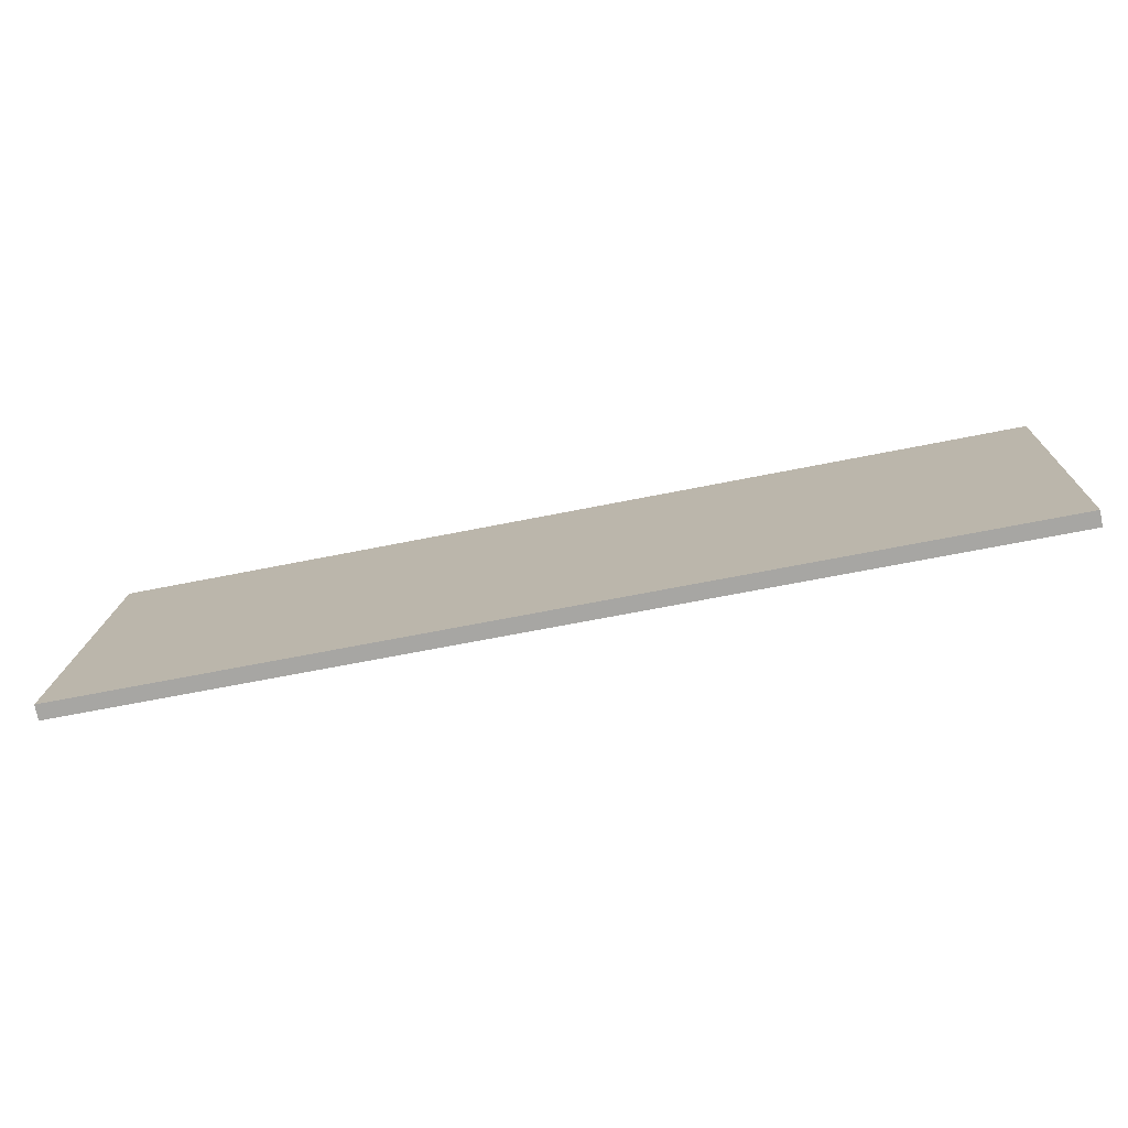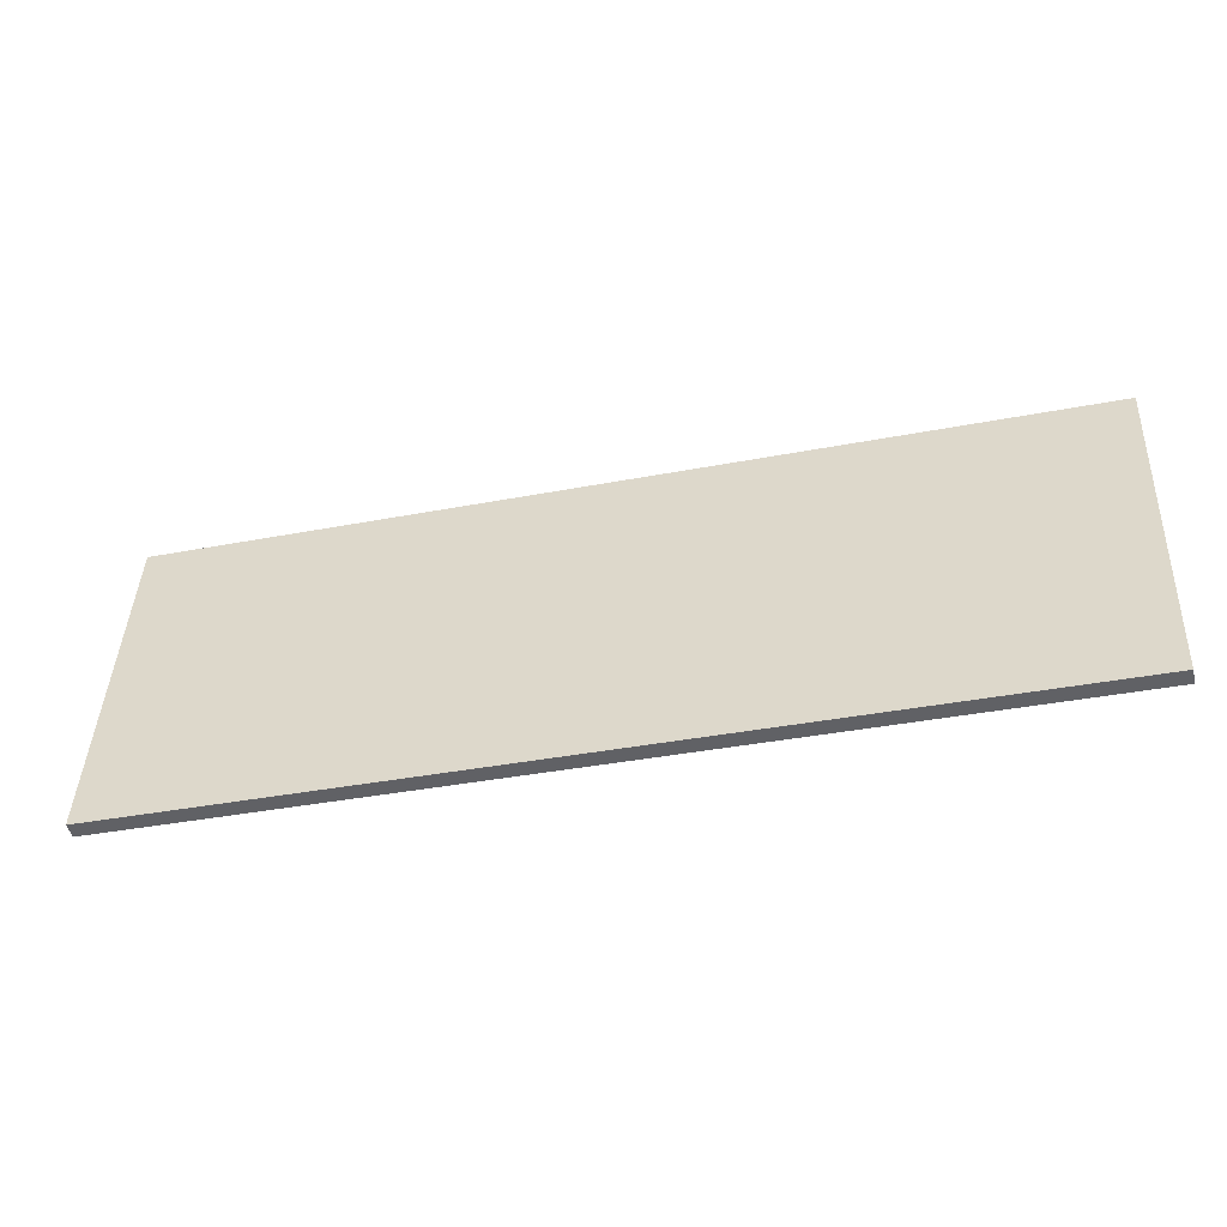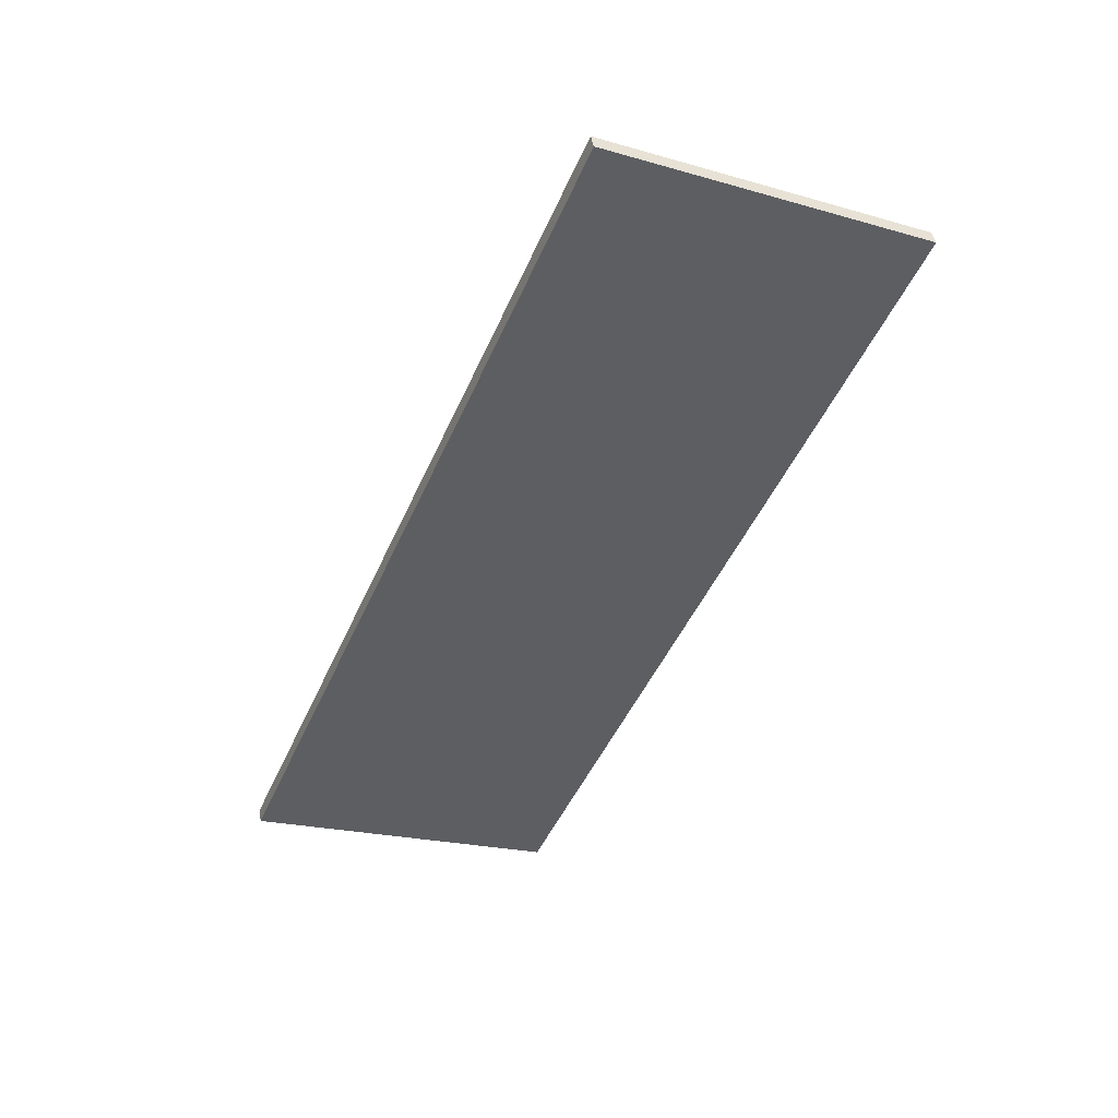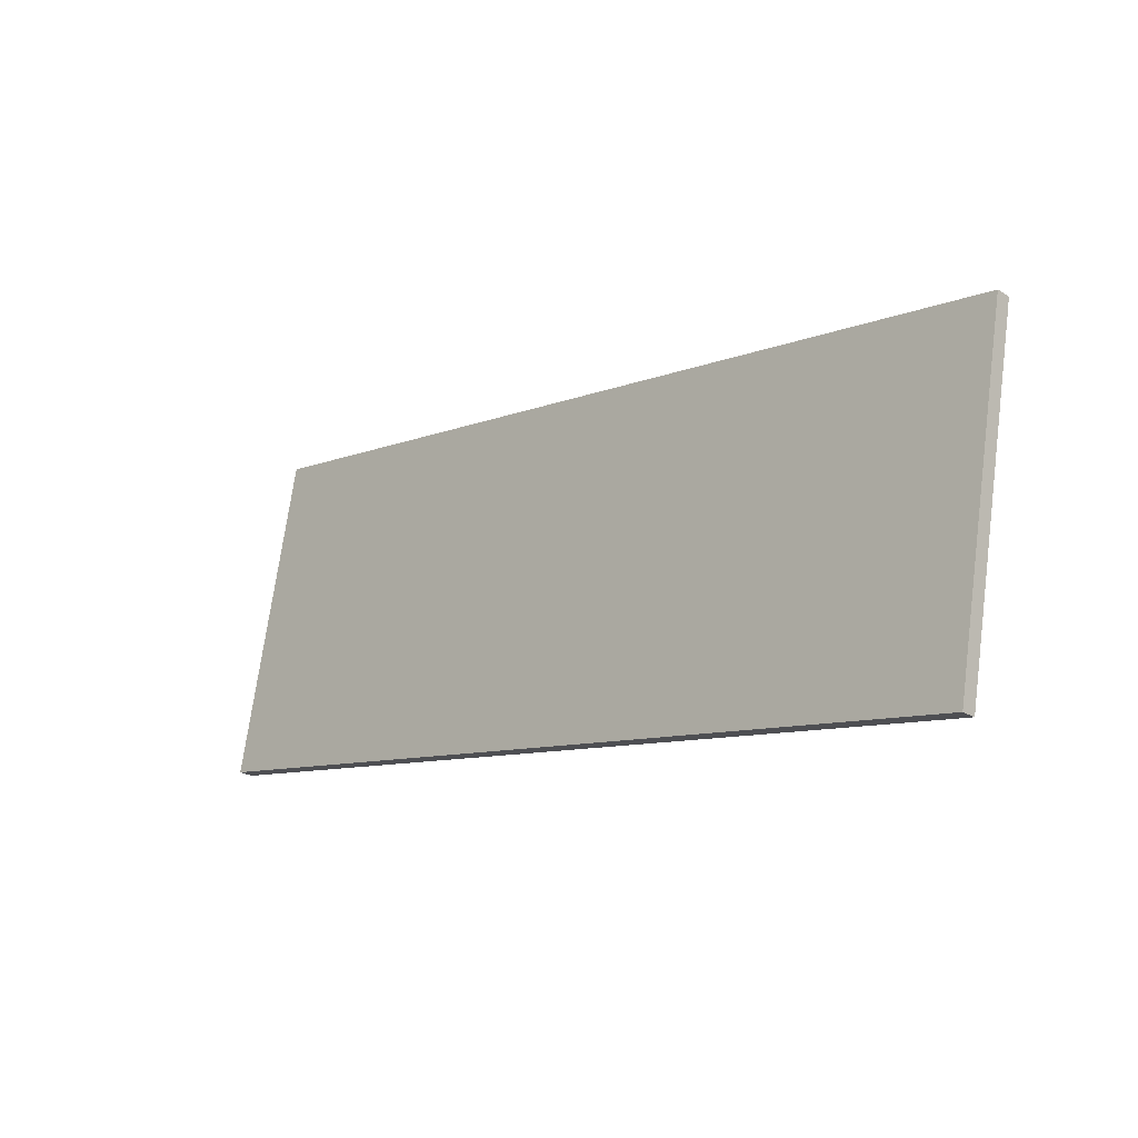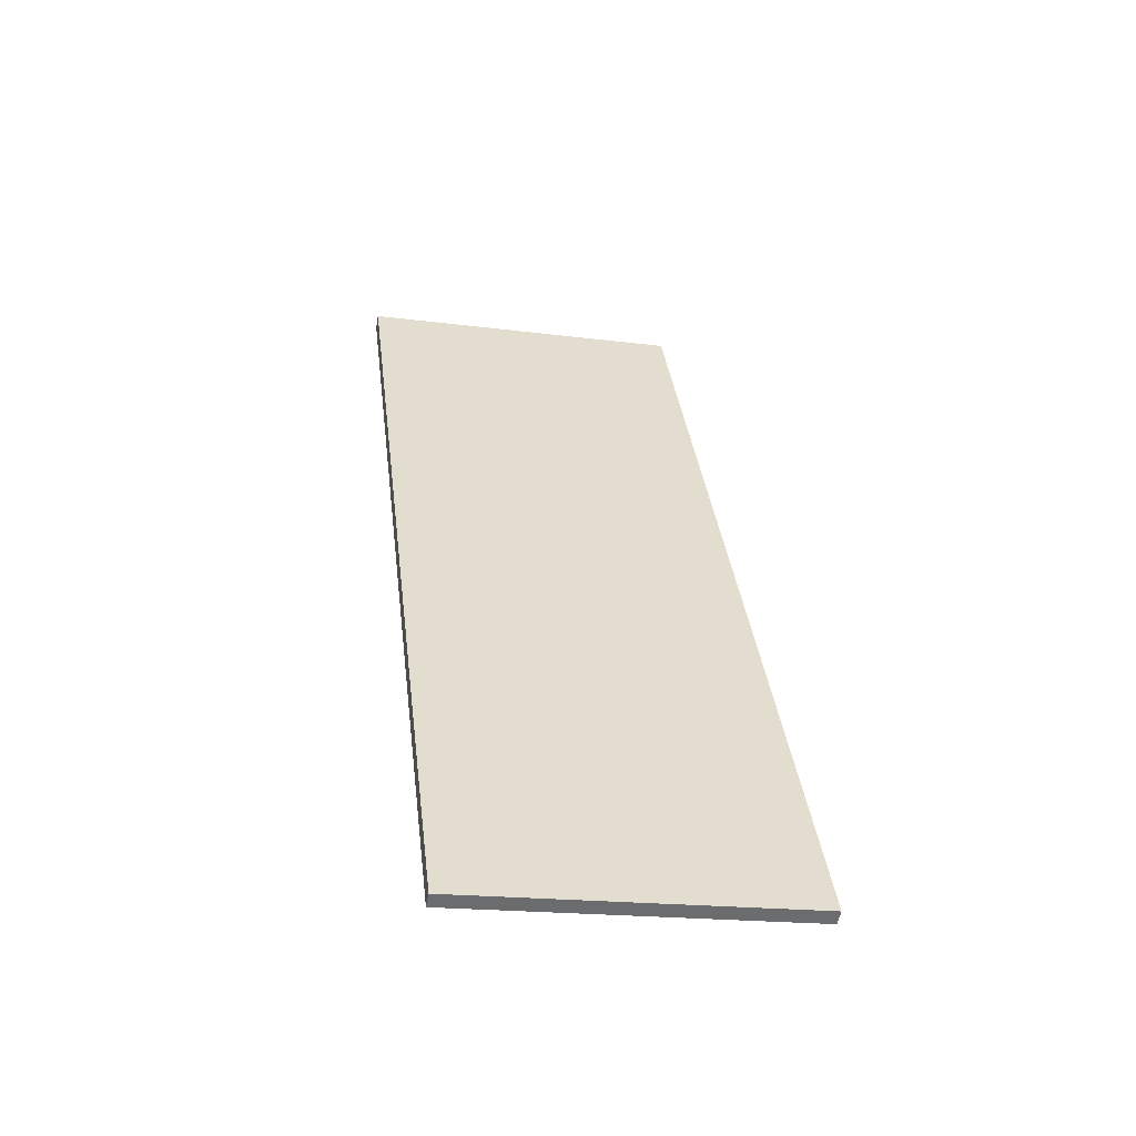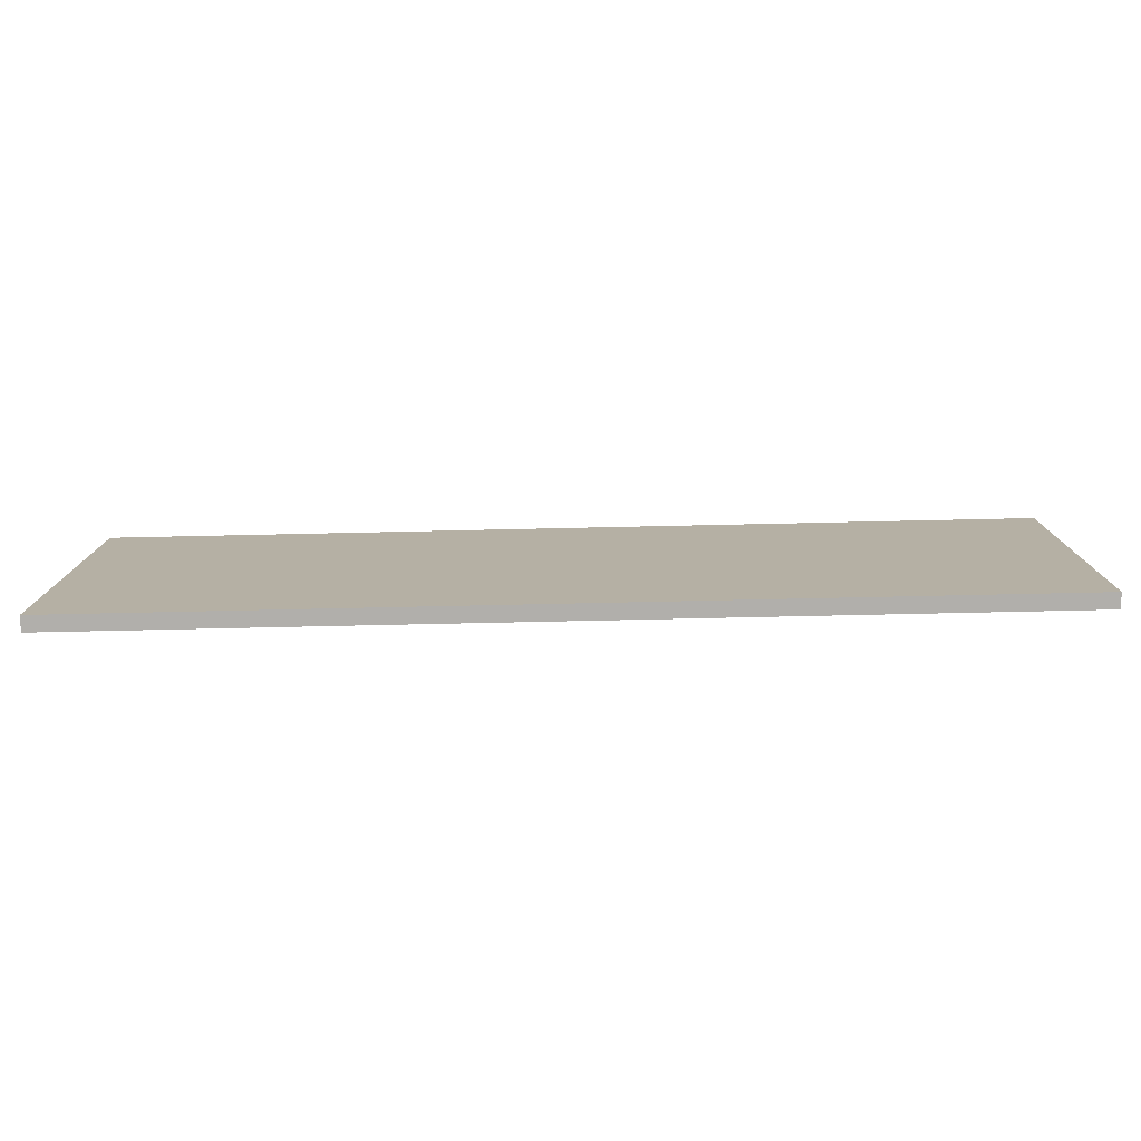
<metadata>
{"format":"obj","ext":"obj","renderer":"f3d","projection":"perspective","resolution":1024,"background":"white","views":[{"elev":-63.9,"azim":-168.4,"up":"+Z"},{"elev":-37.2,"azim":-166.1,"up":"+Z"},{"elev":-48.3,"azim":66.8,"up":"+Y"},{"elev":-9.4,"azim":-133.6,"up":"+Z"},{"elev":36.8,"azim":-97.0,"up":"+Y"},{"elev":-67.4,"azim":-178.7,"up":"+Z"}]}
</metadata>
<code>
o maxilla_smooth.coll.teeth.plane
v 0.02903 -0.1079 0.08148
v -0.03175 -0.1078 0.08148
v 0.02903 -0.1036 0.05936
v -0.03175 -0.1036 0.05936
v -0.03175 -0.1026 0.05955
v 0.02903 -0.1027 0.05954
v -0.03175 -0.1069 0.08167
v 0.02903 -0.1069 0.08166
f 3 1 2
f 4 5 6
f 1 8 7
f 3 8 1
f 6 5 7
f 6 7 8
f 3 2 4
f 3 6 8
f 4 6 3
f 2 7 5
f 2 5 4
f 1 7 2

</code>
